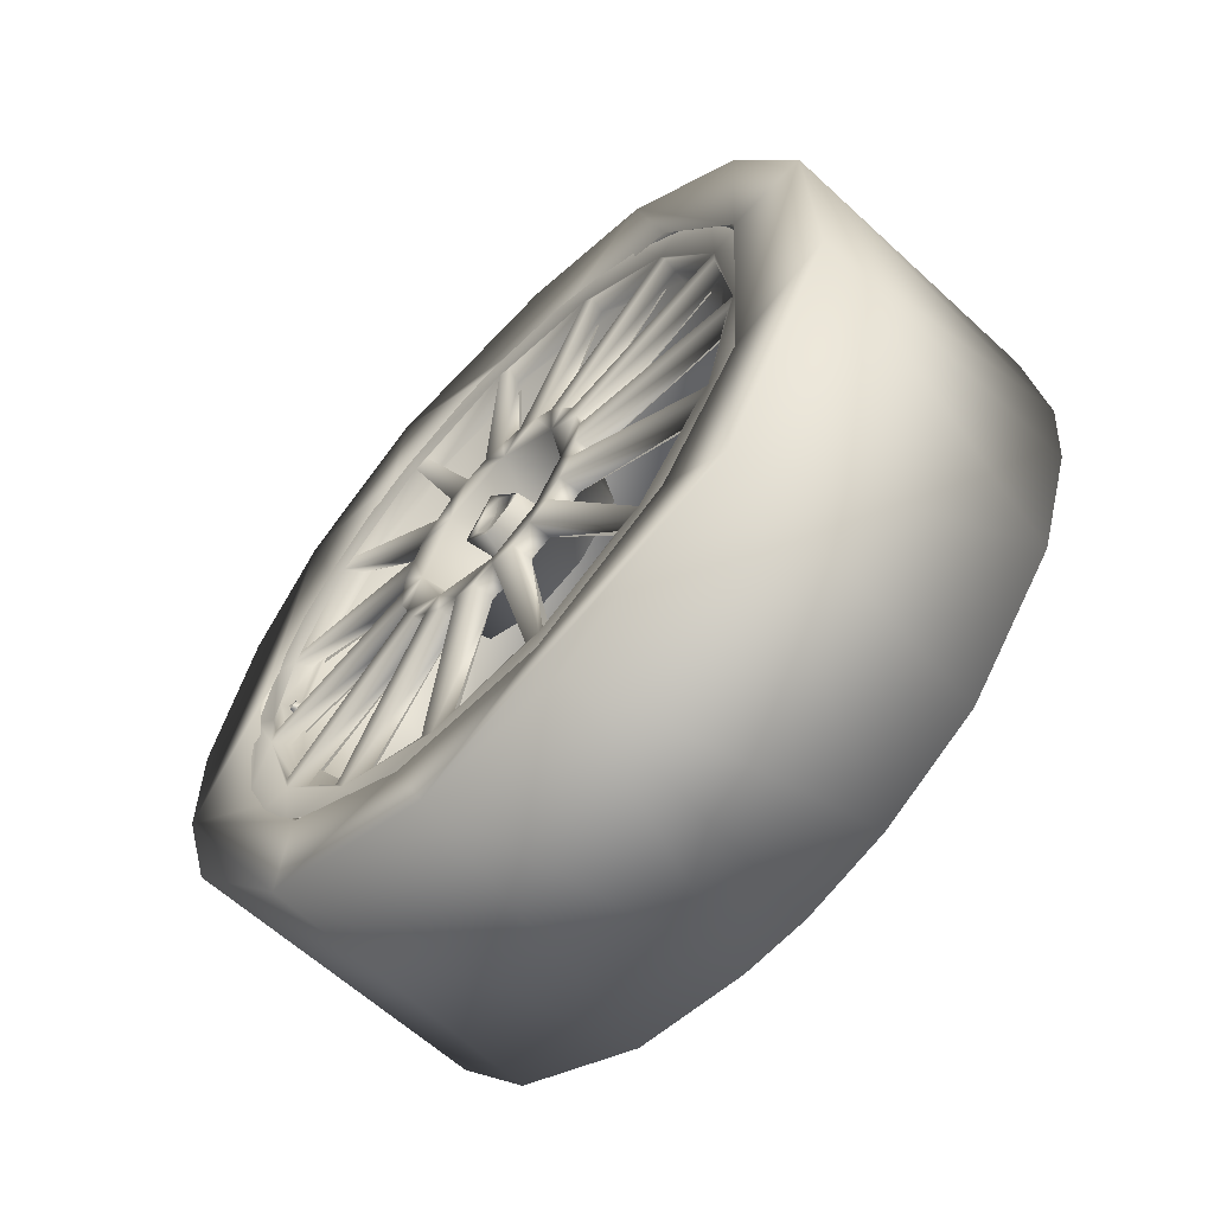
<metadata>
{"format":"obj","ext":"obj","renderer":"f3d","projection":"perspective","resolution":1024,"background":"white","views":[{"elev":-60.0,"azim":-43.5,"up":"+Y"}]}
</metadata>
<code>
o FN_wheel
v -0.1013 0.2194 0.005187
v -0.1013 0.2062 0.08563
v -0.1012 0.2232 -0.005559
v -0.1013 0.1506 -0.1594
v -0.1013 0.2016 -0.09578
v -0.1013 0.07277 -0.2068
v -0.1013 0.1452 -0.1694
v -0.1013 0.06375 -0.2119
v -0.1013 -0.105 -0.1923
v -0.1017 -0.02876 -0.221
v -0.1013 -0.1742 -0.1329
v -0.1013 -0.1162 -0.1903
v -0.1013 -0.2132 -0.05051
v -0.1013 -0.1836 -0.1265
v -0.1013 -0.2153 0.04064
v -0.1013 -0.2191 -0.04079
v -0.1013 -0.1802 0.1248
v -0.1013 -0.2168 0.05194
v -0.1013 -0.1139 0.1874
v -0.1013 -0.1769 0.1357
v -0.1013 -0.02785 0.2175
v -0.1013 -0.1065 0.196
v -0.1013 0.06303 0.2101
v -0.1013 -0.01755 0.2224
v -0.1013 0.143 0.1664
v -0.1013 0.07441 0.2104
v -0.1013 0.1983 0.09391
v -0.1013 0.1535 0.162
v -0.1013 0.01997 -0.2199
v -0.1004 0.006644 -0.2264
v -0.1013 0.2025 -0.08442
v -0.1013 -0.01767 -0.2185
v -0.1026 0.2223 0.09896
v -0.1026 0.1628 0.1808
v -0.1026 0.07531 0.2313
v -0.1026 -0.02523 0.2419
v -0.1026 -0.1214 0.2107
v -0.1026 -0.1965 0.143
v -0.1026 -0.2376 0.05066
v -0.1026 -0.2377 -0.05043
v -0.1026 -0.1965 -0.1428
v -0.1026 -0.1214 -0.2104
v -0.1027 -0.02699 -0.2414
v -0.1026 0.07527 -0.2311
v -0.1026 0.1628 -0.1806
v -0.1026 0.2223 -0.09882
v -0.1026 0.239 0.05078
v -0.1026 0.1978 0.1436
v -0.1026 0.1223 0.2115
v -0.1026 0.02577 0.2429
v -0.1026 -0.07522 0.2324
v -0.1026 -0.1632 0.1816
v -0.1026 -0.2229 0.09949
v -0.1026 -0.244 0.000178
v -0.1026 -0.2229 -0.09915
v -0.1026 -0.1633 -0.1813
v -0.1026 -0.07538 -0.2321
v -0.1018 0.0209 -0.244
v -0.1026 0.1222 -0.2114
v -0.1026 0.1977 -0.1435
v -0.1026 0.2433 9.7e-05
v -0.1028 0.2389 -0.05057
v -0.08959 0.01312 -0.2061
v -0.08933 0.01699 -0.2157
v -0.08835 -0.02217 -0.218
v -0.09015 0.008975 -0.2144
v -0.1069 -0.05433 -0.2942
v -0.1042 0.03511 -0.3006
v 0.111 -0.002789 -0.3024
v 0.1094 -0.09115 -0.2901
v -0.1042 -0.1378 -0.2694
v 0.1109 -0.1689 -0.2508
v -0.1064 -0.2484 -0.1754
v 0.1094 -0.2369 -0.1904
v 0.1094 -0.2918 -0.0852
v -0.1068 -0.2993 -0.03669
v 0.1094 -0.3025 0.003
v -0.1042 -0.2934 0.07502
v 0.1094 -0.2784 0.1186
v -0.106 -0.2198 0.2106
v 0.1094 -0.2329 0.1955
v 0.1094 -0.1404 0.2698
v -0.1042 -0.06678 0.2977
v 0.1111 -0.05627 0.2973
v 0.1109 0.001335 0.3026
v -0.1042 0.08294 0.2913
v 0.1094 0.09146 0.2902
v -0.1042 0.1881 0.2374
v 0.1108 0.1952 0.2333
v -0.1065 0.2644 0.1457
v 0.1094 0.2699 0.1407
v -0.1042 0.3009 0.03502
v 0.1109 0.303 0.02671
v -0.1062 0.284 -0.1099
v 0.1094 0.2903 -0.09124
v 0.1109 0.2511 -0.169
v -0.107 0.2169 -0.2065
v 0.1094 0.1907 -0.237
v -0.1042 0.1475 -0.2644
v 0.1094 0.08542 -0.2919
v -0.1042 0.04218 -0.2426
v -0.0967 0.1555 -0.1882
v -0.1042 0.2136 -0.1189
v -0.1042 0.2429 -0.02814
v -0.0967 0.2401 0.04668
v -0.1042 0.1786 0.1698
v -0.1057 0.07472 0.2334
v -0.0967 0.00125 0.2445
v -0.1061 -0.1013 0.2237
v -0.1042 -0.186 0.1584
v -0.1042 -0.2401 0.0541
v -0.1042 -0.2349 -0.06675
v -0.1042 -0.1782 -0.1697
v -0.0967 -0.09438 -0.2253
v -0.1046 0.08484 0.009323
v -0.1046 0.08649 -0.008755
v -0.1046 0.07375 0.04296
v -0.1046 0.08262 0.02712
v -0.08836 0.2194 0.001066
v -0.08836 0.2001 0.09017
v -0.08835 0.08151 0.02626
v -0.08835 0.08649 0.008893
v -0.1046 0.08128 -0.02592
v -0.1046 0.07544 -0.04311
v -0.1046 0.0637 -0.05667
v -0.1046 0.05137 -0.07
v -0.1046 0.03513 -0.0776
v -0.1046 0.01844 -0.08477
v -0.1046 0.00051 -0.08511
v -0.1046 -0.01764 -0.08487
v -0.1046 -0.03417 -0.07789
v -0.1046 -0.05065 -0.07029
v -0.1046 -0.06291 -0.05719
v -0.1046 -0.07487 -0.04354
v -0.1046 -0.08074 -0.02659
v -0.1046 -0.08612 -0.00925
v -0.1046 -0.08459 0.008623
v -0.1046 -0.08246 0.02665
v -0.1046 -0.07379 0.04235
v -0.1046 -0.0645 0.05795
v -0.1046 -0.05019 0.06877
v -0.1046 -0.03537 0.07925
v -0.1046 -0.0179 0.08331
v -0.1046 -9e-05 0.08685
v -0.1046 0.01752 0.08346
v -0.1046 0.03523 0.07945
v -0.1046 0.04994 0.06919
v -0.1046 0.06449 0.05832
v -0.08835 0.08513 -0.009087
v -0.08835 0.08262 -0.02699
v -0.08836 0.2009 -0.08821
v -0.08836 0.1476 -0.1622
v -0.08835 0.07406 -0.04286
v -0.08835 0.06449 -0.05819
v -0.08836 0.1462 0.1637
v -0.08836 0.06697 0.2089
v -0.08835 0.03512 0.07805
v -0.08835 0.05137 0.07013
v -0.08835 0.06382 0.05709
v -0.08835 0.07544 0.04325
v -0.08836 -0.02375 0.2181
v -0.08835 0.000383 0.08553
v -0.08835 0.01844 0.08491
v -0.08836 0.06887 -0.2082
v -0.08835 0.05021 -0.0692
v -0.08835 0.03523 -0.07931
v -0.08835 0.01771 -0.08357
v -0.08835 -9.1e-05 -0.08672
v -0.08836 -0.1072 -0.1912
v -0.08835 -0.01783 -0.08348
v -0.08835 -0.03537 -0.07911
v -0.08836 -0.1767 -0.1296
v -0.08835 -0.05026 -0.06894
v -0.08835 -0.0645 -0.05782
v -0.08836 -0.2141 -0.0465
v -0.08835 -0.07397 -0.04247
v -0.08835 -0.08246 -0.02651
v -0.08836 -0.2145 0.04469
v -0.08835 -0.08486 -0.008641
v -0.08835 -0.08612 0.009388
v -0.08836 -0.1778 0.1282
v -0.08835 -0.08105 0.02669
v -0.08835 -0.07487 0.04368
v -0.08836 -0.1103 0.1895
v -0.08835 -0.0632 0.05742
v -0.08835 -0.05065 0.07043
v -0.08835 -0.0344 0.07823
v -0.08835 -0.01764 0.08501
v -0.08926 0.2041 0.02912
v 0.09404 0.2039 -0.03009
v 0.09404 0.1985 0.05541
v -0.08926 0.1582 -0.132
v 0.09404 0.174 -0.1103
v -0.08926 0.09082 -0.1849
v 0.09404 0.1141 -0.1715
v -0.08926 -0.06512 -0.1971
v 0.09406 -0.05324 -0.1988
v -0.08926 -0.1477 -0.1433
v 0.09404 -0.1278 -0.1613
v -0.08926 -0.1932 -0.07076
v 0.09404 -0.1824 -0.09533
v -0.08926 -0.2053 0.01402
v 0.09404 -0.2054 -0.01283
v -0.08926 -0.1819 0.09639
v 0.09404 -0.1929 0.07189
v -0.08926 -0.127 0.1621
v 0.09404 -0.147 0.1442
v -0.08926 -0.05007 0.1998
v 0.09404 -0.07561 0.1916
v -0.08926 0.03551 0.203
v 0.09404 0.008839 0.2058
v -0.08926 0.115 0.171
v 0.09404 0.09179 0.1845
v -0.08926 0.1746 0.1096
v 0.09404 0.1589 0.1313
v -0.08926 0.1982 -0.05633
v 0.09406 0.03025 -0.2043
v -0.09688 0.01611 -0.2149
v -0.09688 0.0137 -0.2081
v -0.09688 0.009059 -0.2136
v -0.09688 0.01571 -0.2152
v -0.09689 0.01416 -0.2083
v -0.0969 0.008999 -0.2131
v 0.111 -0.2959 0.05268
v 0.1095 0.04766 -0.2387
v 0.1095 0.000158 -0.2434
v 0.1095 0.09334 -0.2249
v 0.1095 0.1354 -0.2024
v 0.1095 0.1723 -0.1721
v 0.1095 0.2026 -0.1352
v 0.1095 0.2251 -0.09311
v 0.1095 0.239 -0.04743
v 0.1095 0.2437 6.8e-05
v 0.1095 0.239 0.04757
v 0.1095 0.2251 0.09325
v 0.1095 0.2026 0.1353
v 0.1095 0.1723 0.1722
v 0.1095 0.1354 0.2025
v 0.1095 0.09334 0.225
v 0.1095 0.04766 0.2389
v 0.1095 0.000158 0.2436
v 0.1095 -0.04734 0.2389
v 0.1095 -0.09302 0.225
v 0.1095 -0.1351 0.2025
v 0.1095 -0.172 0.1722
v 0.1095 -0.2023 0.1353
v 0.1095 -0.2248 0.09325
v 0.1095 -0.2387 0.04757
v 0.1095 -0.2433 6.9e-05
v 0.1095 -0.2387 -0.04743
v 0.1095 -0.2248 -0.09311
v 0.1095 -0.2023 -0.1352
v 0.1095 -0.172 -0.1721
v 0.1095 -0.1351 -0.2024
v 0.1095 -0.09302 -0.2249
v 0.1095 -0.04734 -0.2387
v 0.1093 -0.02766 -0.239
v 0.1094 0.02119 -0.2413
v 0.1093 0.2208 -0.09737
v 0.1093 0.2377 -0.04966
v 0.1093 0.2417 0.000884
v 0.1093 0.2208 0.09915
v 0.1093 0.1618 0.1804
v 0.1093 0.07479 0.2306
v 0.1093 -0.02511 0.2411
v 0.1093 -0.1206 0.2101
v 0.1093 -0.1953 0.1429
v 0.1093 -0.2361 0.0511
v 0.1093 -0.2361 -0.04935
v 0.1093 -0.1953 -0.1411
v 0.1093 -0.1206 -0.2083
v 0.1093 0.07482 -0.2289
v 0.1093 0.1618 -0.1786
v 0.1093 0.2377 0.05143
v 0.1093 0.1966 0.1437
v 0.1093 0.1216 0.2113
v 0.1093 0.02549 0.2425
v 0.1093 -0.07496 0.2319
v 0.1093 -0.1624 0.1814
v 0.1093 -0.2218 0.09964
v 0.1093 -0.2428 0.00084
v 0.1093 -0.2217 -0.09795
v 0.1093 -0.1624 -0.1797
v 0.1093 -0.07487 -0.2301
v 0.1093 0.1216 -0.2095
v 0.1093 0.1967 -0.1419
v -0.1024 0.06819 0.009005
v -0.1024 0.05232 -0.04451
v -0.1024 0.001935 -0.06852
v -0.1024 -0.04963 -0.04715
v -0.1024 -0.06824 0.005472
v -0.1025 -0.05099 0.04365
v -0.1024 -0.01584 0.06679
v -0.1024 0.03904 0.0566
v -0.06124 0.002663 -0.06216
v -0.06121 -0.05076 -0.03807
v -0.06119 -0.05785 0.02464
v -0.06121 -0.007414 0.06324
v -0.06121 0.05043 0.03806
v -0.06126 0.06103 -0.007684
v -0.06122 0.04477 -0.04281
v -0.09871 2.8e-05 0.000144
v -0.09871 0.000247 0.000185
v -0.09871 0.000202 -9.2e-05
v -0.1021 -0.02423 -0.004089
v -0.1001 -0.01361 0.009738
v -0.1021 -0.007864 0.02562
v -0.1005 0.003327 0.01738
v -0.1021 0.02766 -0.002357
v -0.1004 0.01622 0.00437
v -0.1004 0.01242 -0.01219
v -0.1021 -0.005404 -0.02463
v -0.1004 -0.004144 -0.01599
v -0.1004 -0.01549 -0.006414
v -0.0613 -0.04106 -0.023
v -0.07268 -0.01513 -0.04121
v -0.06117 -0.006011 -0.04423
v -0.06123 0.02781 -0.03691
v -0.07269 0.03327 -0.03047
v -0.0613 0.04594 0.01169
v -0.07271 0.03566 0.02974
v -0.06123 0.006756 0.04577
v -0.07268 -0.01822 0.04007
v -0.06123 -0.03612 0.02863
v -0.07269 -0.04485 -0.001744
v -0.07268 -0.01929 0.01538
v -0.07268 0.003695 0.02457
v -0.07268 0.02134 0.01199
v -0.07268 0.02291 -0.009692
v -0.07268 0.003081 -0.02452
v -0.07268 -0.02195 -0.0123
v -0.09659 0.1318 0.2082
v -0.09659 -0.2401 -0.05397
v -0.09659 0.2299 -0.08848
v -0.09659 -0.186 -0.1582
v -0.09659 -0.07486 0.2326
v -0.09659 -0.1782 0.1698
v -0.09659 0.2136 0.119
v -0.09659 -0.01952 -0.2435
v -0.09659 0.07518 -0.2325
v -0.09659 -0.2349 0.06689
v -0.08825 0.08649 0.008893
v -0.08825 0.08649 -0.008755
v -0.0884 0.211 -0.005284
v -0.0884 0.211 0.005422
v -0.08825 0.07544 0.04325
v -0.08825 0.08262 0.02712
v -0.0884 0.1954 0.08113
v -0.0884 0.191 0.09089
v -0.08825 0.08262 -0.02699
v -0.08825 0.07544 -0.04311
v -0.0884 0.1911 -0.0908
v -0.0884 0.1955 -0.08106
v -0.08825 0.06449 -0.05819
v -0.08825 0.05137 -0.07
v -0.08833 0.05707 -0.07598
v -0.0883 0.06985 -0.06448
v -0.08843 0.1413 -0.1567
v -0.08825 0.03523 -0.07931
v -0.08825 0.01844 -0.08477
v -0.0884 0.06041 -0.2026
v -0.0884 0.07056 -0.1993
v -0.08825 -9.1e-05 -0.08672
v -0.08825 -0.01764 -0.08487
v -0.0884 -0.02726 -0.2098
v -0.0884 -0.01665 -0.2109
v -0.08825 -0.03537 -0.07911
v -0.08825 -0.05065 -0.07029
v -0.08839 -0.1098 -0.1796
v -0.08839 -0.1005 -0.1849
v -0.08825 -0.0645 -0.05782
v -0.08825 -0.07487 -0.04354
v -0.08839 -0.173 -0.1191
v -0.08839 -0.1667 -0.1278
v -0.08825 -0.08246 -0.02651
v -0.08825 -0.08612 -0.00925
v -0.0884 -0.2077 -0.03866
v -0.0884 -0.2055 -0.0491
v -0.08825 -0.08612 0.009388
v -0.08825 -0.08246 0.02665
v -0.08839 -0.2039 0.04895
v -0.08839 -0.2062 0.03842
v -0.08825 -0.07487 0.04368
v -0.08825 -0.0645 0.05795
v -0.08839 -0.1669 0.1281
v -0.08839 -0.1732 0.1194
v -0.08825 -0.05065 0.07043
v -0.08825 -0.03537 0.07925
v -0.08839 -0.1005 0.1851
v -0.08839 -0.1097 0.1797
v -0.08825 -0.01764 0.08501
v -0.08825 -9e-05 0.08685
v -0.0884 -0.01671 0.2114
v -0.0884 -0.02729 0.2103
v -0.08825 0.01844 0.08491
v -0.08825 0.03523 0.07945
v -0.0884 0.07052 0.1993
v -0.0884 0.06036 0.2026
v -0.08825 0.05137 0.07013
v -0.08825 0.06449 0.05832
v -0.0884 0.1454 0.1534
v -0.0884 0.1374 0.1605
v -0.08834 0.06999 0.006202
v -0.08824 0.0824 0.01755
v -0.08834 0.0617 -0.03654
v -0.08824 0.0824 -0.01741
v -0.08824 0.06818 -0.04935
v -0.08834 0.01413 -0.07016
v -0.08824 0.0422 -0.07274
v -0.08824 0.008949 -0.08354
v -0.08834 -0.04268 -0.05731
v -0.08824 -0.02582 -0.07989
v -0.08824 -0.0561 -0.06241
v -0.08834 -0.07115 -0.006492
v -0.08824 -0.07665 -0.03413
v -0.08824 -0.08392 6.7e-05
v -0.08834 -0.05243 0.04867
v -0.08824 -0.07665 0.03426
v -0.08824 -0.0561 0.06255
v -0.08834 0.001088 0.07167
v -0.08824 -0.02582 0.08003
v -0.08824 0.008945 0.08368
v -0.08834 0.05399 0.04729
v -0.08824 0.04219 0.07288
v -0.08824 0.06817 0.04949
v -0.05693 0.04788 -0.05538
v -0.05693 -0.0515 -0.04789
v -0.05693 0.04594 0.05607
v -0.05693 -0.05863 0.03824
v -0.05693 -0.02067 0.06933
v -0.05693 -0.01363 -0.06957
v -0.05693 -0.07136 -0.003381
v -0.05693 0.07107 0.003536
g FN_wheel_FN_wheel_DefaultMaterial
f 1 2 3
f 4 5 7
f 6 7 8
f 9 10 12
f 11 12 14
f 13 14 16
f 15 16 18
f 17 18 20
f 19 20 22
f 21 22 24
f 23 24 26
f 25 26 28
f 27 28 2
f 8 30 29
f 10 32 30
f 58 43 57
f 31 3 5
f 30 32 29
f 64 65 66
f 67 68 69
f 67 69 70
f 71 67 70
f 71 70 72
f 73 71 72
f 73 72 74
f 73 74 75
f 76 73 75
f 76 75 77
f 78 76 77
f 80 78 79
f 80 79 81
f 80 81 82
f 83 80 82
f 83 82 84
f 83 84 85
f 86 83 85
f 86 85 87
f 88 86 87
f 88 87 89
f 90 88 89
f 90 89 91
f 92 90 91
f 92 91 93
f 94 92 93
f 94 93 95
f 94 95 96
f 97 94 96
f 97 96 98
f 99 97 98
f 99 98 100
f 68 99 100
f 68 100 69
f 101 97 67
f 97 99 68
f 97 68 67
f 102 97 101
f 103 97 102
f 103 94 97
f 104 94 103
f 105 94 104
f 105 90 94
f 90 92 94
f 106 90 105
f 107 90 106
f 107 86 88
f 107 88 90
f 108 109 107
f 109 83 86
f 109 86 107
f 109 80 83
f 110 80 109
f 111 76 80
f 111 80 110
f 76 78 80
f 112 76 111
f 112 73 76
f 113 73 112
f 113 67 73
f 67 71 73
f 114 67 113
f 101 67 114
f 115 1 3
f 115 3 116
f 117 27 2
f 117 2 118
f 1 119 2
f 120 2 119
f 115 121 122
f 121 115 118
f 115 122 119
f 115 119 1
f 2 120 121
f 2 121 118
f 123 31 5
f 123 5 124
f 125 4 7
f 125 7 126
f 127 6 8
f 127 8 128
f 129 32 10
f 129 10 130
f 131 9 12
f 131 12 132
f 133 11 14
f 133 14 134
f 135 13 16
f 135 16 136
f 137 15 18
f 137 18 138
f 139 17 20
f 139 20 140
f 141 19 22
f 141 22 142
f 143 21 24
f 143 24 144
f 145 23 26
f 145 26 146
f 147 25 28
f 147 28 148
f 123 149 150
f 149 123 116
f 31 151 3
f 3 151 119
f 3 119 149
f 3 149 116
f 123 150 151
f 123 151 31
f 4 152 5
f 151 5 152
f 125 153 154
f 153 125 124
f 5 151 153
f 5 153 124
f 125 154 152
f 125 152 4
f 25 155 26
f 156 26 155
f 147 157 158
f 157 147 146
f 26 156 157
f 26 157 146
f 147 158 155
f 147 155 25
f 27 120 28
f 155 28 120
f 117 159 160
f 159 117 148
f 117 160 120
f 117 120 27
f 28 155 159
f 28 159 148
f 23 156 24
f 161 24 156
f 145 162 163
f 162 145 144
f 24 161 162
f 24 162 144
f 145 163 156
f 145 156 23
f 6 164 7
f 152 7 164
f 127 165 166
f 165 127 126
f 7 152 165
f 7 165 126
f 127 166 164
f 127 164 6
f 164 8 29
f 164 29 64
f 129 167 168
f 167 129 128
f 32 65 29
f 29 65 64
f 8 164 167
f 8 167 128
f 129 168 65
f 129 65 32
f 9 169 10
f 65 10 169
f 131 170 171
f 170 131 130
f 10 65 170
f 10 170 130
f 131 169 9
f 131 171 169
f 11 172 12
f 169 12 172
f 133 173 174
f 173 133 132
f 12 169 173
f 12 173 132
f 133 174 172
f 133 172 11
f 13 175 14
f 172 14 175
f 135 176 177
f 176 135 134
f 14 172 176
f 14 176 134
f 135 177 175
f 135 175 13
f 15 178 16
f 175 16 178
f 137 179 180
f 179 137 136
f 16 175 179
f 16 179 136
f 137 180 178
f 137 178 15
f 17 181 18
f 178 18 181
f 139 182 183
f 182 139 138
f 18 178 182
f 18 182 138
f 139 183 181
f 139 181 17
f 19 184 20
f 181 20 184
f 141 185 186
f 185 141 140
f 20 181 185
f 20 185 140
f 141 186 184
f 141 184 19
f 21 161 22
f 184 22 161
f 143 187 188
f 187 143 142
f 22 184 187
f 22 187 142
f 143 188 161
f 143 161 21
f 189 190 191
f 192 195 193
f 194 217 195
f 196 199 197
f 198 201 199
f 200 203 201
f 202 205 203
f 204 207 205
f 206 209 207
f 208 211 209
f 210 213 211
f 212 215 213
f 214 191 215
f 192 193 216
f 194 195 192
f 63 217 194
f 198 199 196
f 200 201 198
f 202 203 200
f 204 205 202
f 206 207 204
f 208 209 206
f 210 211 208
f 212 213 210
f 214 215 212
f 189 191 214
f 216 190 189
f 216 193 190
f 196 197 217
f 196 217 63
f 119 189 214
f 119 214 120
f 120 214 212
f 120 212 155
f 155 212 210
f 155 210 156
f 156 210 208
f 156 208 161
f 161 208 206
f 161 206 184
f 184 206 204
f 184 204 181
f 181 204 202
f 181 202 178
f 178 202 200
f 178 200 175
f 175 200 198
f 175 198 172
f 172 198 196
f 172 196 169
f 169 196 65
f 64 63 194
f 64 194 164
f 164 194 192
f 164 192 152
f 152 192 216
f 152 216 151
f 151 216 189
f 151 189 119
f 65 196 63
f 65 63 66
f 64 218 219
f 64 219 63
f 63 219 220
f 63 220 66
f 66 220 218
f 66 218 64
f 221 223 222
f 3 2 47
f 3 47 61
f 7 5 60
f 7 60 45
f 8 7 59
f 8 59 44
f 12 10 57
f 12 57 42
f 14 12 56
f 14 56 41
f 16 14 55
f 16 55 40
f 18 16 54
f 18 54 39
f 20 18 53
f 20 53 38
f 22 20 52
f 22 52 37
f 24 22 51
f 24 51 36
f 26 24 50
f 26 50 35
f 28 26 49
f 28 49 34
f 2 28 48
f 2 48 33
f 46 60 5
f 45 59 7
f 44 58 30
f 44 30 8
f 58 57 10
f 58 10 30
f 42 56 12
f 41 55 14
f 40 54 16
f 39 53 18
f 38 52 20
f 37 51 22
f 36 50 24
f 35 49 26
f 34 48 28
f 33 47 2
f 46 5 3
f 46 3 62
f 61 62 3
f 78 224 79
f 77 224 78
f 70 69 72
f 74 72 224
f 74 224 75
f 75 224 77
f 79 224 81
f 81 224 84
f 81 84 82
f 87 85 89
f 91 89 93
f 95 93 96
f 98 96 69
f 98 69 100
f 69 225 226
f 69 227 225
f 96 228 227
f 96 227 69
f 96 229 228
f 96 230 229
f 93 231 230
f 93 230 96
f 93 232 231
f 93 233 232
f 93 234 233
f 93 235 234
f 89 236 235
f 89 235 93
f 89 237 236
f 89 238 237
f 85 239 238
f 85 238 89
f 85 240 239
f 85 241 240
f 84 242 241
f 84 241 85
f 84 243 242
f 84 244 243
f 84 245 244
f 224 246 245
f 224 245 84
f 224 247 246
f 224 248 247
f 224 249 248
f 224 250 249
f 224 251 250
f 72 252 251
f 72 251 224
f 72 253 252
f 72 254 253
f 69 255 254
f 69 254 72
f 69 256 255
f 69 226 256
f 197 257 258
f 197 258 217
f 193 259 260
f 193 260 190
f 190 260 261
f 191 274 262
f 215 275 263
f 213 276 264
f 211 277 265
f 209 278 266
f 207 279 267
f 205 280 268
f 203 281 269
f 201 282 270
f 199 283 271
f 197 284 257
f 217 258 272
f 195 285 273
f 193 286 259
f 191 262 275
f 191 275 215
f 215 263 276
f 215 276 213
f 213 264 277
f 213 277 211
f 211 265 278
f 211 278 209
f 209 266 279
f 209 279 207
f 207 267 280
f 207 280 205
f 205 268 281
f 205 281 203
f 203 269 282
f 203 282 201
f 201 270 283
f 201 283 199
f 199 271 284
f 199 284 197
f 217 272 285
f 217 285 195
f 195 273 286
f 195 286 193
f 190 261 274
f 190 274 191
f 118 115 287
f 117 118 287
f 115 116 287
f 116 123 287
f 123 288 287
f 123 124 288
f 124 125 288
f 125 126 288
f 126 127 288
f 127 289 288
f 127 128 289
f 128 129 289
f 129 130 289
f 130 131 289
f 131 290 289
f 131 132 290
f 132 133 290
f 133 134 290
f 134 135 290
f 135 291 290
f 135 136 291
f 136 137 291
f 137 138 291
f 138 139 291
f 139 292 291
f 139 140 292
f 140 141 292
f 141 293 292
f 141 142 293
f 142 143 293
f 143 144 293
f 144 145 293
f 145 294 293
f 145 146 294
f 146 147 294
f 147 148 294
f 148 117 294
f 117 287 294
f 289 290 296
f 289 296 295
f 290 291 296
f 291 297 296
f 291 292 297
f 292 293 298
f 292 298 297
f 293 294 298
f 294 299 298
f 294 287 299
f 287 300 299
f 287 288 300
f 288 301 300
f 288 289 295
f 288 295 301
f 306 302 314
f 308 302 306
f 308 303 302
f 310 303 308
f 310 304 303
f 311 304 310
f 313 304 311
f 314 304 313
f 314 302 304
f 305 306 314
f 305 307 306
f 307 308 306
f 307 309 308
f 309 310 308
f 309 311 310
f 309 312 311
f 312 313 311
f 312 314 313
f 312 305 314
f 315 325 316
f 317 315 316
f 318 317 316
f 318 316 319
f 320 318 319
f 320 319 321
f 322 320 321
f 322 321 323
f 324 322 323
f 324 323 325
f 315 324 325
f 325 326 331
f 325 323 326
f 323 327 326
f 323 321 327
f 321 328 327
f 321 329 328
f 321 319 329
f 319 330 329
f 319 316 330
f 316 331 330
f 316 325 331
f 331 305 312
f 330 331 312
f 330 312 309
f 329 330 309
f 328 329 309
f 327 328 309
f 327 309 307
f 326 327 307
f 326 307 305
f 331 326 305
f 297 298 324
f 298 299 322
f 299 300 320
f 300 301 318
f 300 318 320
f 295 317 318
f 295 296 315
f 295 315 317
f 296 297 315
f 324 315 297
f 318 301 295
f 320 322 299
f 322 324 298
f 107 332 108
f 104 334 105
f 109 336 337
f 101 114 339
f 101 339 340
f 106 338 332
f 102 101 340
f 107 106 332
f 112 111 333
f 103 102 334
f 113 112 333
f 113 333 335
f 104 103 334
f 113 335 114
f 109 108 336
f 110 109 337
f 106 105 338
f 111 110 337
f 111 337 341
f 111 341 333
f 342 343 344
f 342 344 345
f 346 347 348
f 346 348 349
f 350 351 352
f 350 352 353
f 354 355 356
f 354 356 357
f 357 356 358
f 359 360 361
f 359 361 362
f 363 364 365
f 363 365 366
f 367 368 369
f 367 369 370
f 371 372 373
f 371 373 374
f 375 376 377
f 375 377 378
f 379 380 381
f 379 381 382
f 383 384 385
f 383 385 386
f 387 388 389
f 387 389 390
f 391 392 393
f 391 393 394
f 395 396 397
f 395 397 398
f 399 400 401
f 399 401 402
f 347 423 403
f 347 403 404
f 346 423 347
f 342 404 403
f 342 403 343
f 343 403 405
f 343 405 406
f 350 406 405
f 350 405 351
f 351 405 407
f 354 407 405
f 354 405 355
f 355 405 408
f 355 408 409
f 359 409 408
f 359 408 360
f 360 408 410
f 363 410 408
f 363 408 364
f 364 408 411
f 364 411 412
f 367 412 411
f 367 411 368
f 368 411 413
f 371 413 411
f 371 411 372
f 372 411 414
f 372 414 415
f 375 415 414
f 375 414 376
f 376 414 416
f 379 416 414
f 379 414 380
f 380 414 417
f 380 417 418
f 383 418 417
f 383 417 384
f 384 417 419
f 387 419 417
f 387 417 388
f 388 417 420
f 388 420 421
f 391 421 420
f 391 420 392
f 392 420 422
f 395 422 420
f 395 420 396
f 396 420 423
f 396 423 424
f 399 424 423
f 399 423 400
f 400 423 425
f 346 425 423
f 408 405 426
f 420 430 428
f 417 414 432
f 417 432 429
f 423 428 433
f 411 431 427
f 405 403 433
f 414 411 427
f 414 427 432
f 403 423 433
f 405 433 426
f 411 408 431
f 423 420 428
f 420 417 430
f 408 426 431
f 417 429 430
f 426 433 428
f 430 429 432
f 431 426 427
f 426 428 430
f 430 432 427
f 426 430 427

</code>
